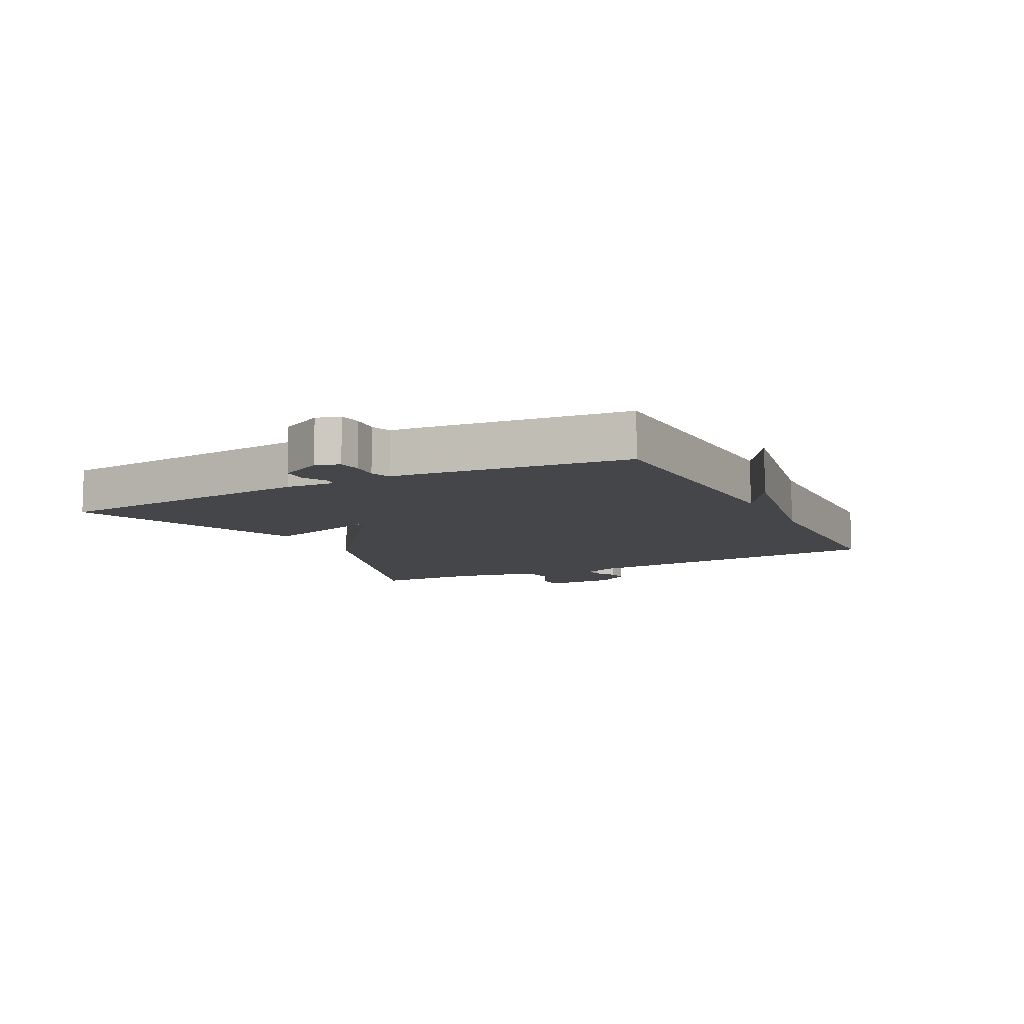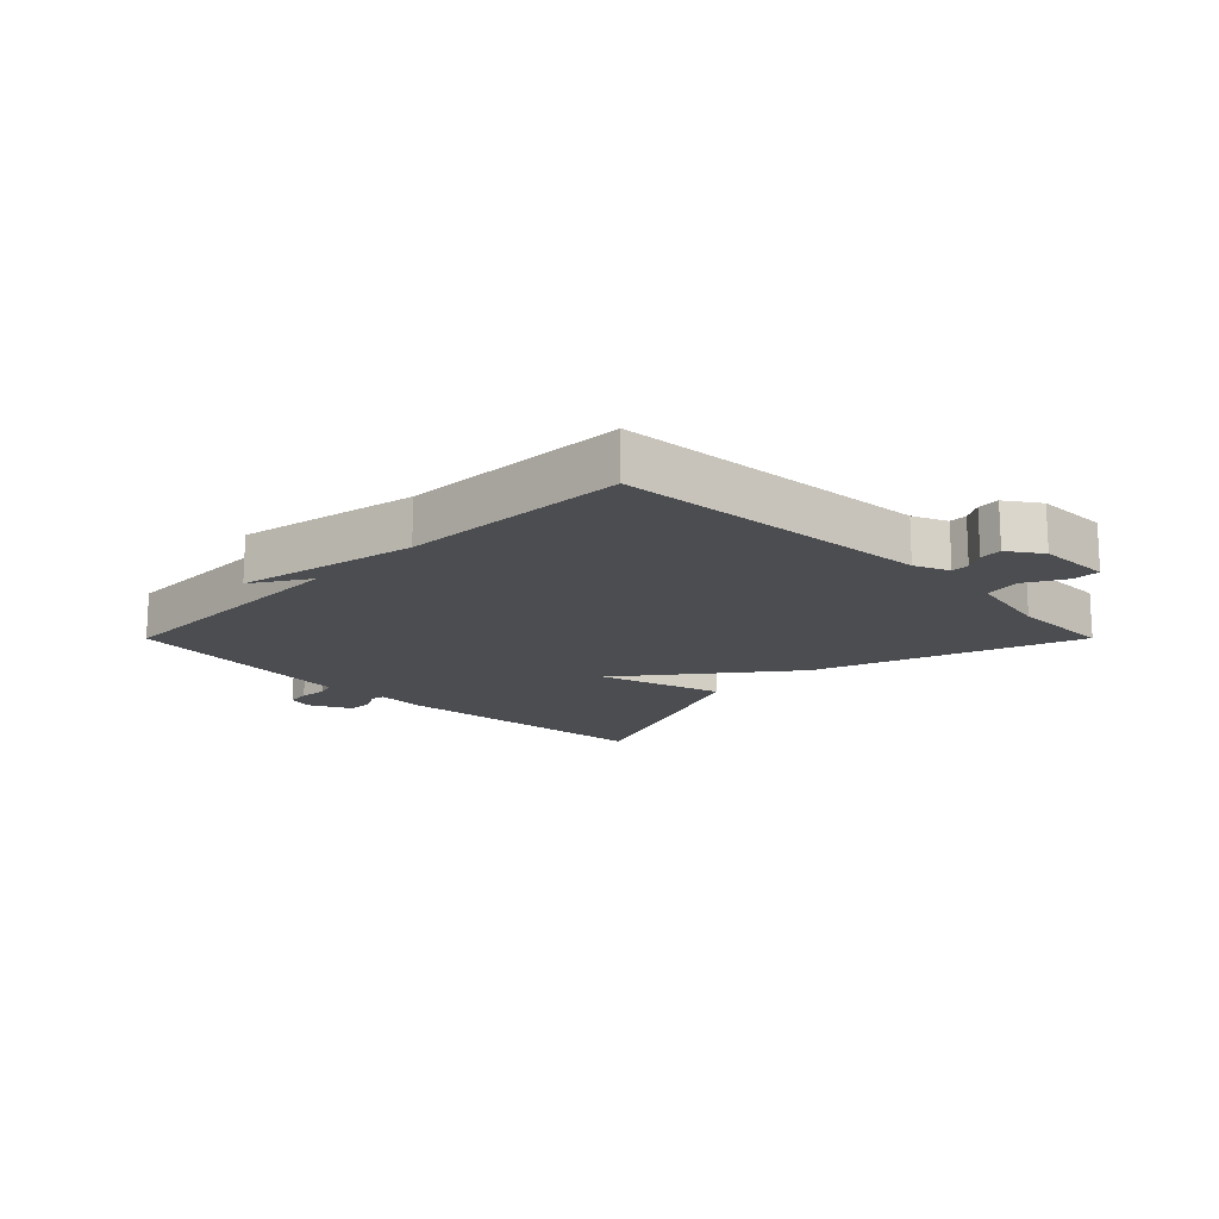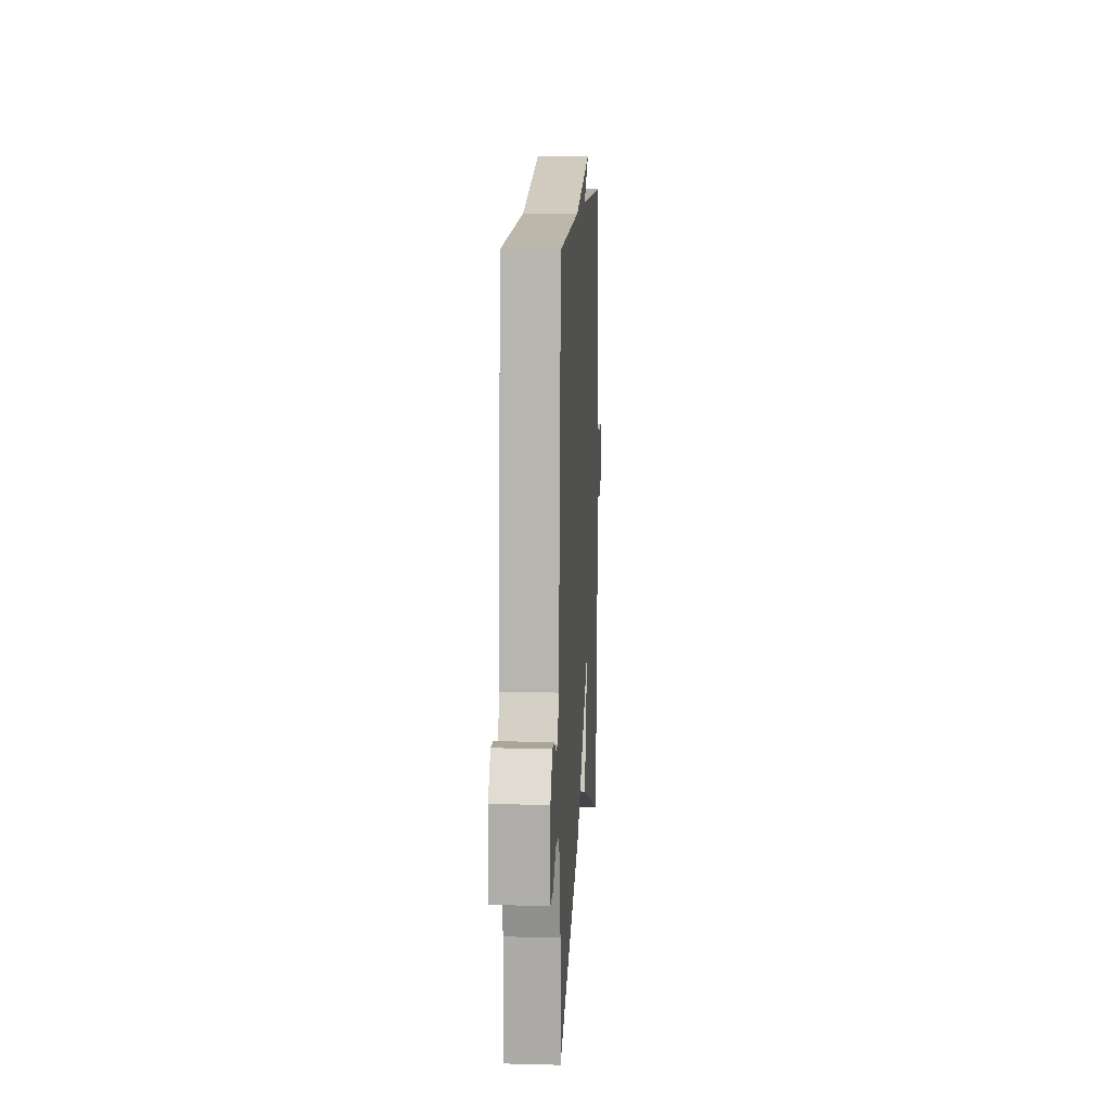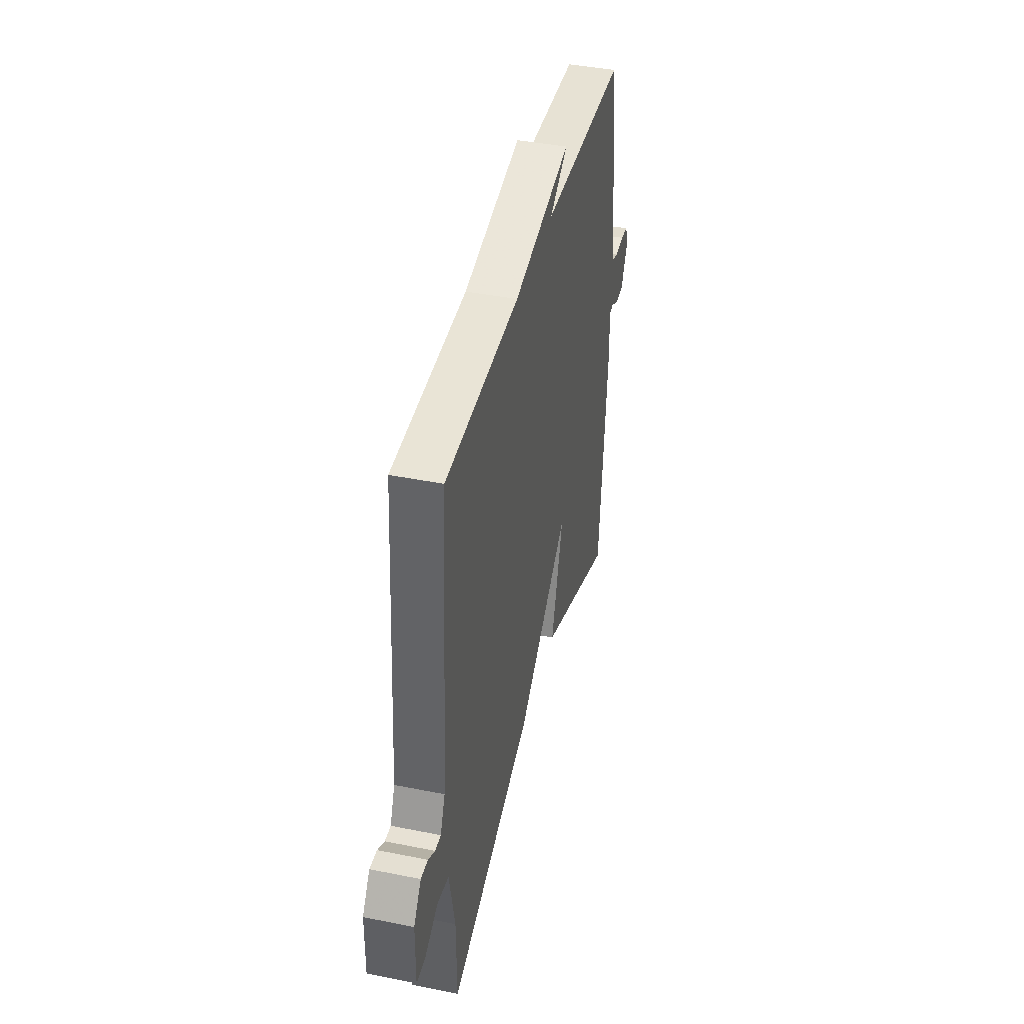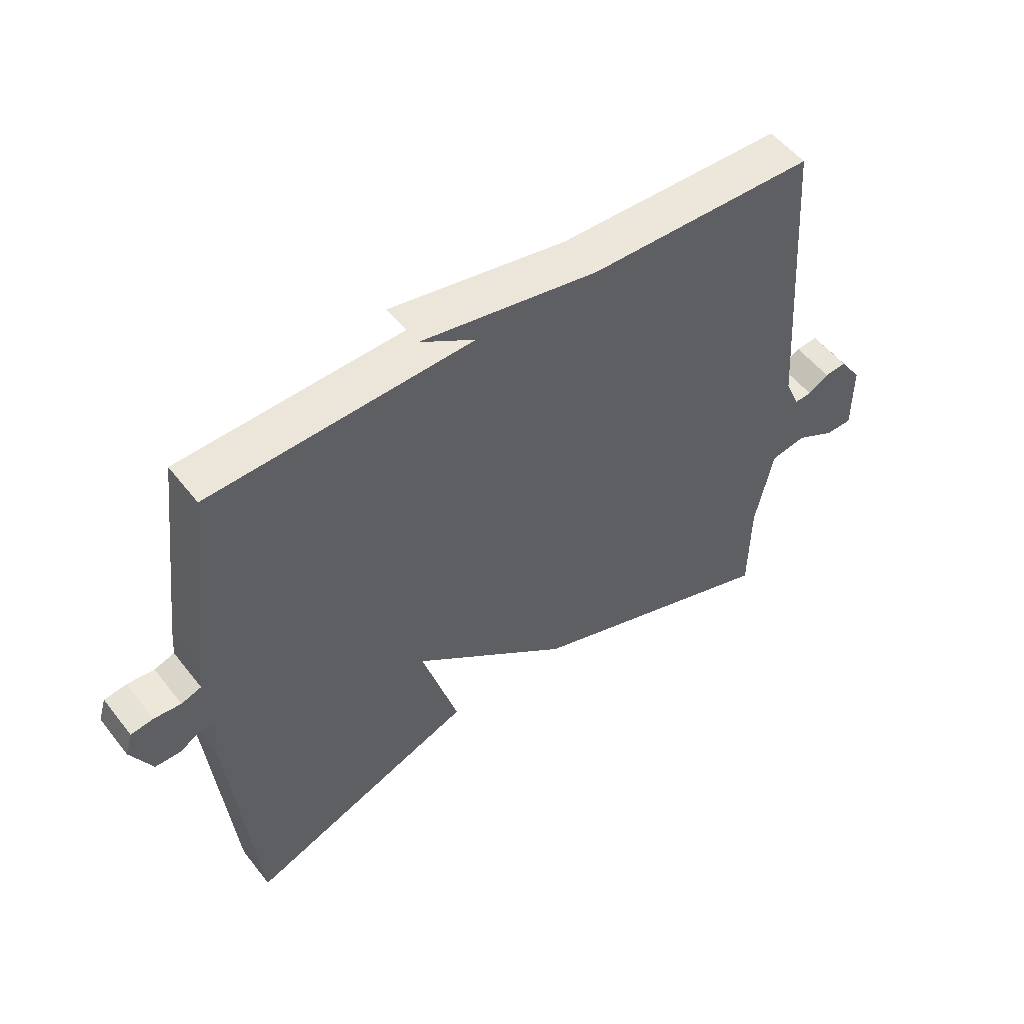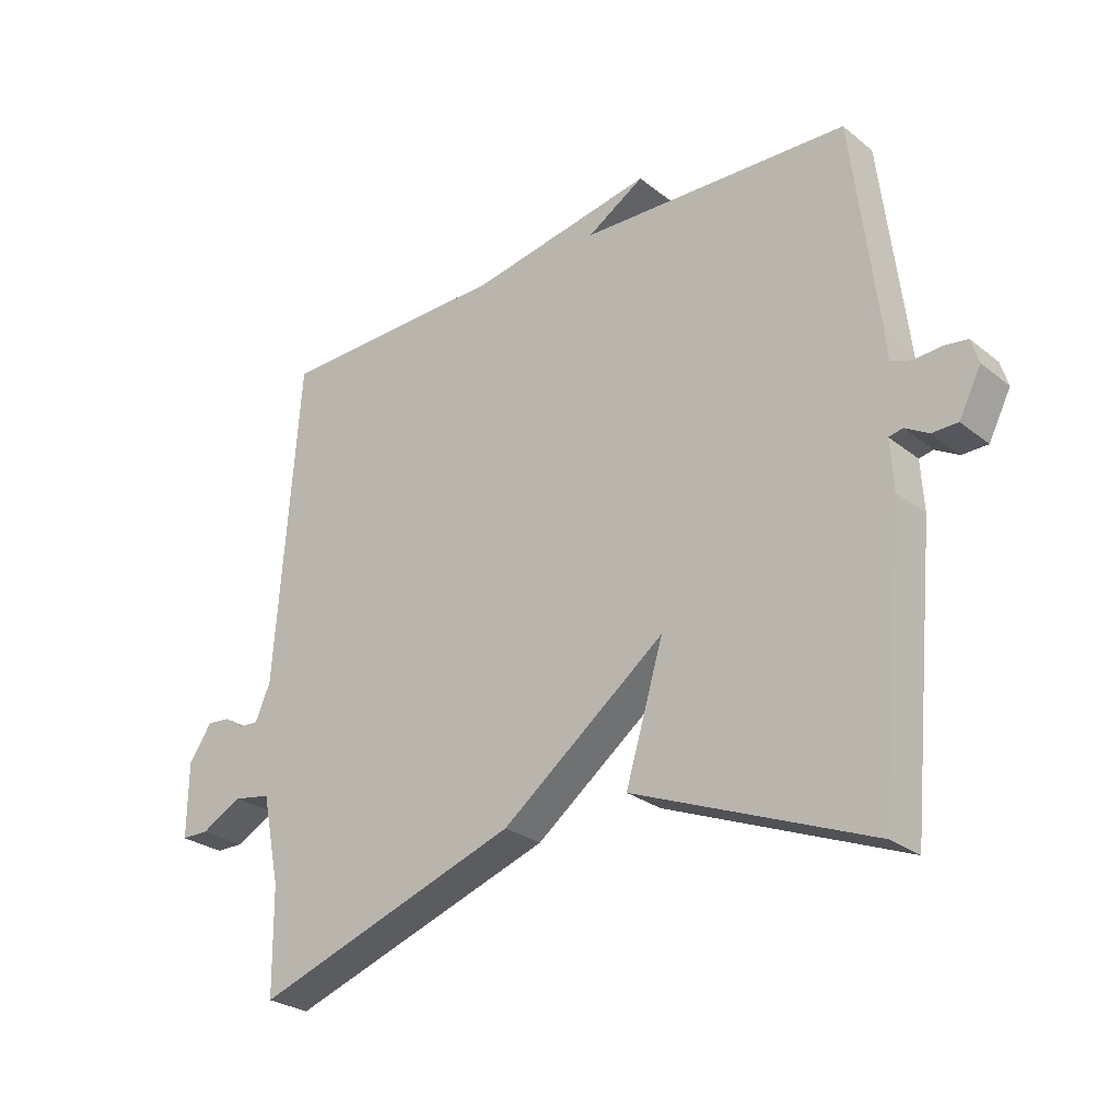
<metadata>
{"format":"obj","ext":"obj","renderer":"f3d","projection":"perspective","resolution":1024,"background":"white","views":[{"elev":-9.4,"azim":-62.6,"up":"+Y"},{"elev":-15.9,"azim":45.1,"up":"+Y"},{"elev":12.5,"azim":93.4,"up":"+Z"},{"elev":41.2,"azim":103.7,"up":"+Z"},{"elev":52.9,"azim":-37.0,"up":"+Z"},{"elev":-26.7,"azim":-140.6,"up":"+Z"}]}
</metadata>
<code>
v 0.5 0.07 -0.5
v 0.077 0.07 -0.35
v -0.183 0.07 -0.148
v -0.123 0.07 -0.35
v -0.5 0.07 -0.5
v -0.541 0.07 -0.065
v -0.536 0.07 0.014
v -0.558 0.07 0.019
v -0.595 0.07 -0.002
v -0.636 0.07 -0.001
v -0.671 0.07 0.068
v -0.659 0.07 0.107
v -0.622 0.07 0.112
v -0.578 0.07 0.108
v -0.545 0.07 0.119
v -0.541 0.07 0.167
v -0.5 0.07 0.5
v -0.071 0.07 0.512
v -0.162 0.07 0.569
v 0.129 0.07 0.512
v 0.5 0.07 0.5
v 0.538 0.07 -0.014
v 0.562 0.07 -0.07
v 0.591 0.07 -0.069
v 0.625 0.07 -0.048
v 0.661 0.07 -0.045
v 0.698 0.07 -0.099
v 0.699 0.07 -0.218
v 0.655 0.07 -0.218
v 0.59 0.07 -0.183
v 0.531 0.07 -0.193
v 0.502 0.07 -0.333
v 0.5 0 -0.5
v 0.077 0 -0.35
v -0.183 0 -0.148
v -0.123 0 -0.35
v -0.5 0 -0.5
v -0.541 0 -0.065
v -0.536 0 0.014
v -0.558 0 0.019
v -0.595 0 -0.002
v -0.636 0 -0.001
v -0.671 0 0.068
v -0.659 0 0.107
v -0.622 0 0.112
v -0.578 0 0.108
v -0.545 0 0.119
v -0.541 0 0.167
v -0.5 0 0.5
v -0.071 0 0.512
v -0.162 0 0.569
v 0.129 0 0.512
v 0.5 0 0.5
v 0.538 0 -0.014
v 0.562 0 -0.07
v 0.591 0 -0.069
v 0.625 0 -0.048
v 0.661 0 -0.045
v 0.698 0 -0.099
v 0.699 0 -0.218
v 0.655 0 -0.218
v 0.59 0 -0.183
v 0.531 0 -0.193
v 0.502 0 -0.333
f 28 29 30
f 27 28 30
f 26 27 30
f 25 26 30
f 24 25 30
f 23 24 30 31
f 22 23 31
f 22 31 32
f 21 22 32
f 20 21 32
f 18 19 20
f 20 32 1
f 18 20 1
f 17 18 1
f 16 17 1
f 15 16 1
f 12 13 14
f 11 12 14
f 10 11 14
f 9 10 14
f 8 9 14
f 7 8 14 15
f 5 6 7
f 4 5 7
f 3 4 7
f 1 2 3
f 15 1 3
f 3 7 15
f 62 61 60
f 62 60 59
f 62 59 58
f 62 58 57
f 62 57 56
f 63 62 56 55
f 63 55 54
f 64 63 54
f 64 54 53
f 64 53 52
f 52 51 50
f 33 64 52
f 33 52 50
f 33 50 49
f 33 49 48
f 33 48 47
f 46 45 44
f 46 44 43
f 46 43 42
f 46 42 41
f 46 41 40
f 47 46 40 39
f 39 38 37
f 39 37 36
f 39 36 35
f 35 34 33
f 35 33 47
f 47 39 35
f 1 33 34 2
f 2 34 35 3
f 3 35 36 4
f 4 36 37 5
f 5 37 38 6
f 6 38 39 7
f 7 39 40 8
f 8 40 41 9
f 9 41 42 10
f 10 42 43 11
f 11 43 44 12
f 12 44 45 13
f 13 45 46 14
f 14 46 47 15
f 15 47 48 16
f 16 48 49 17
f 17 49 50 18
f 18 50 51 19
f 19 51 52 20
f 20 52 53 21
f 21 53 54 22
f 22 54 55 23
f 23 55 56 24
f 24 56 57 25
f 25 57 58 26
f 26 58 59 27
f 27 59 60 28
f 28 60 61 29
f 29 61 62 30
f 30 62 63 31
f 31 63 64 32
f 32 64 33 1

</code>
